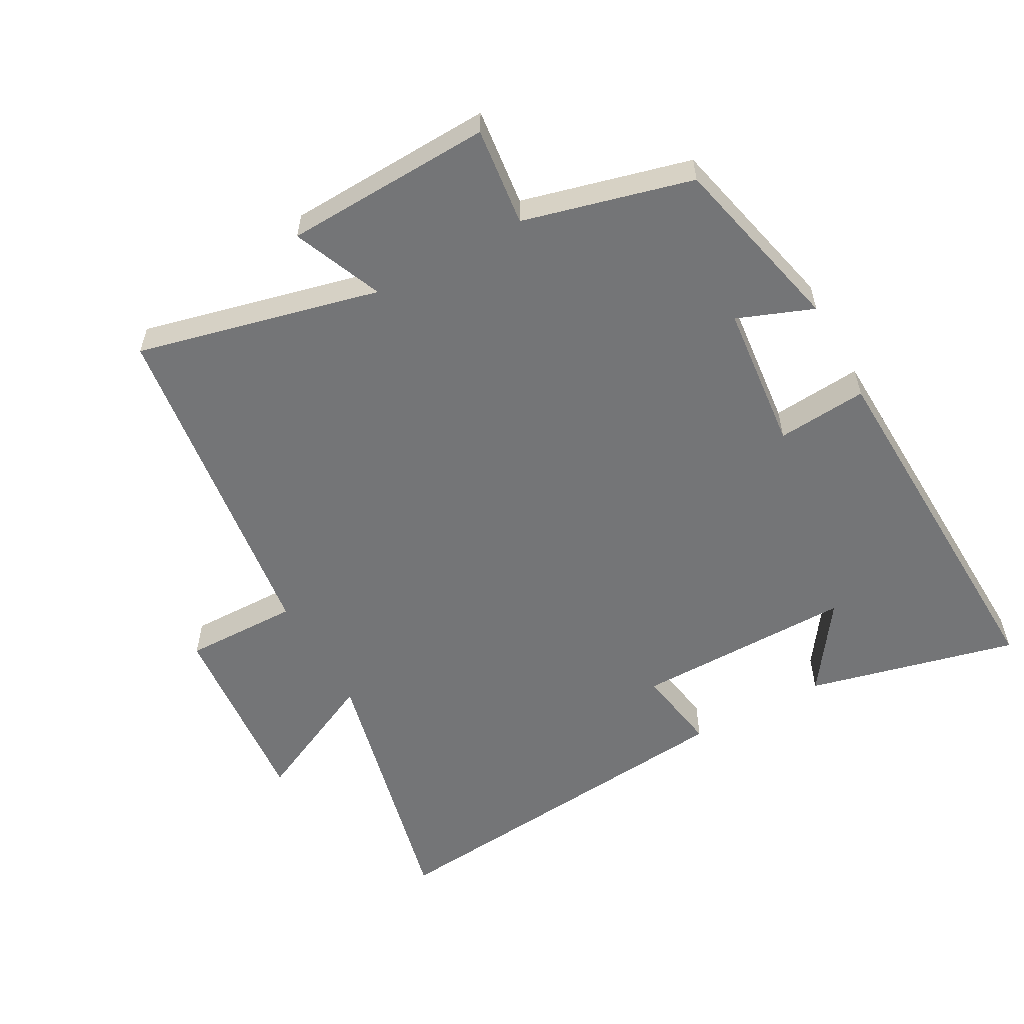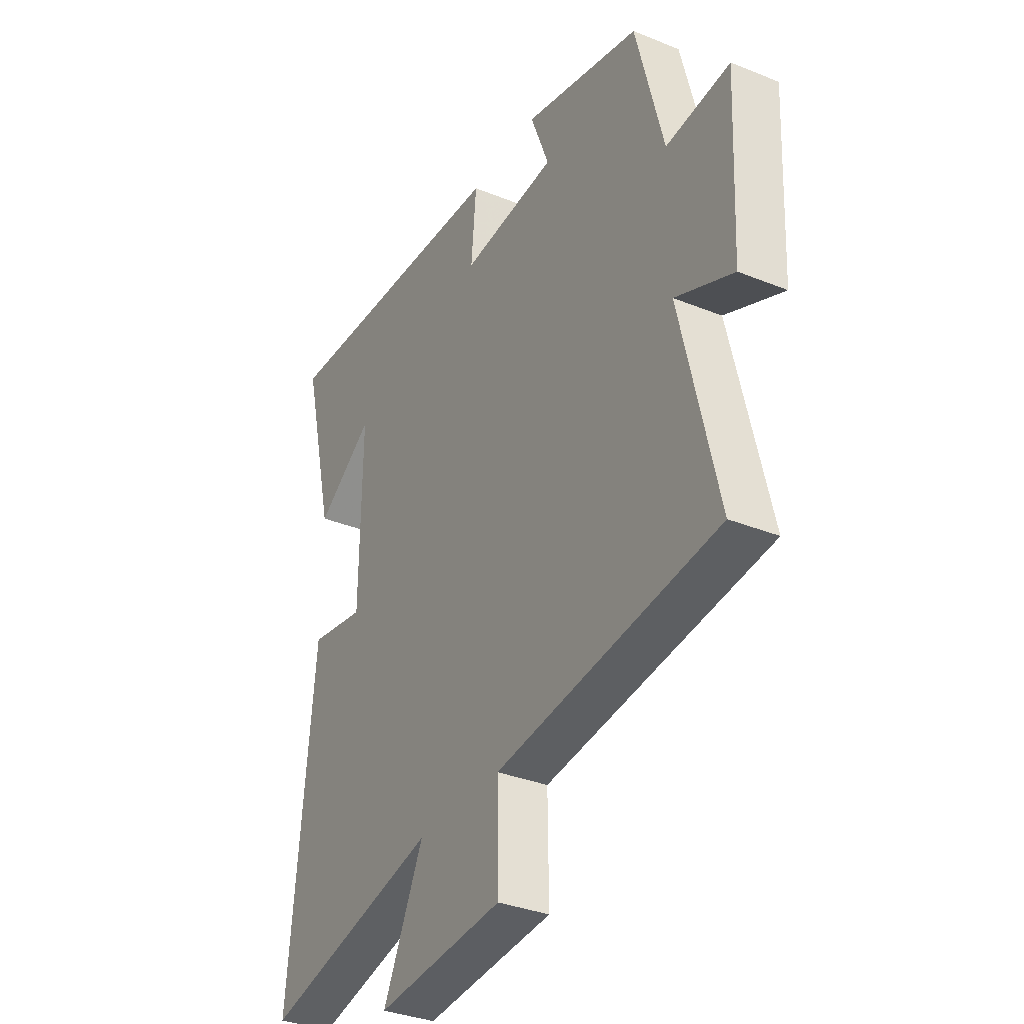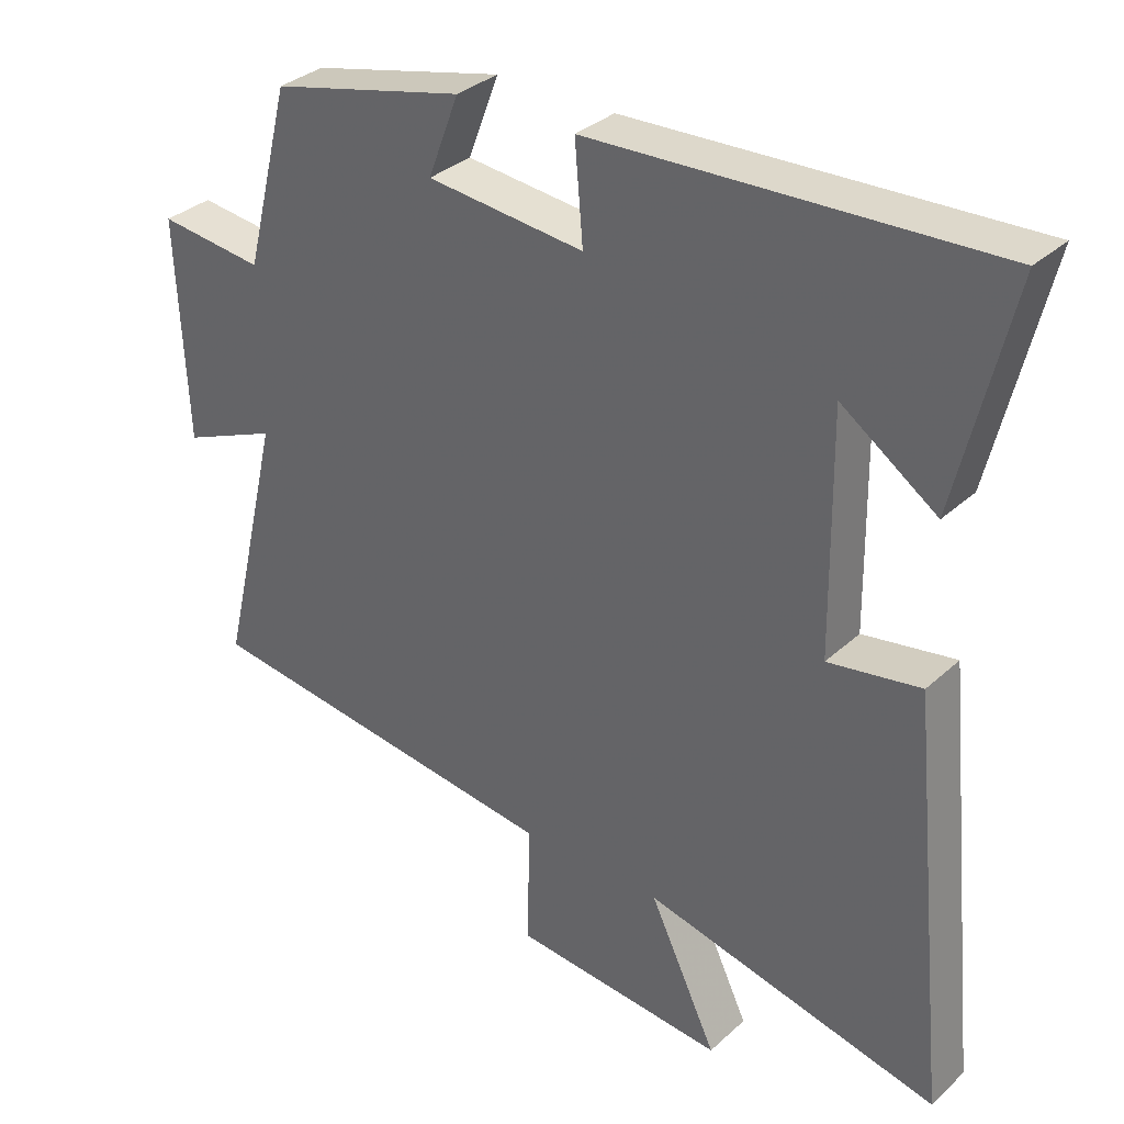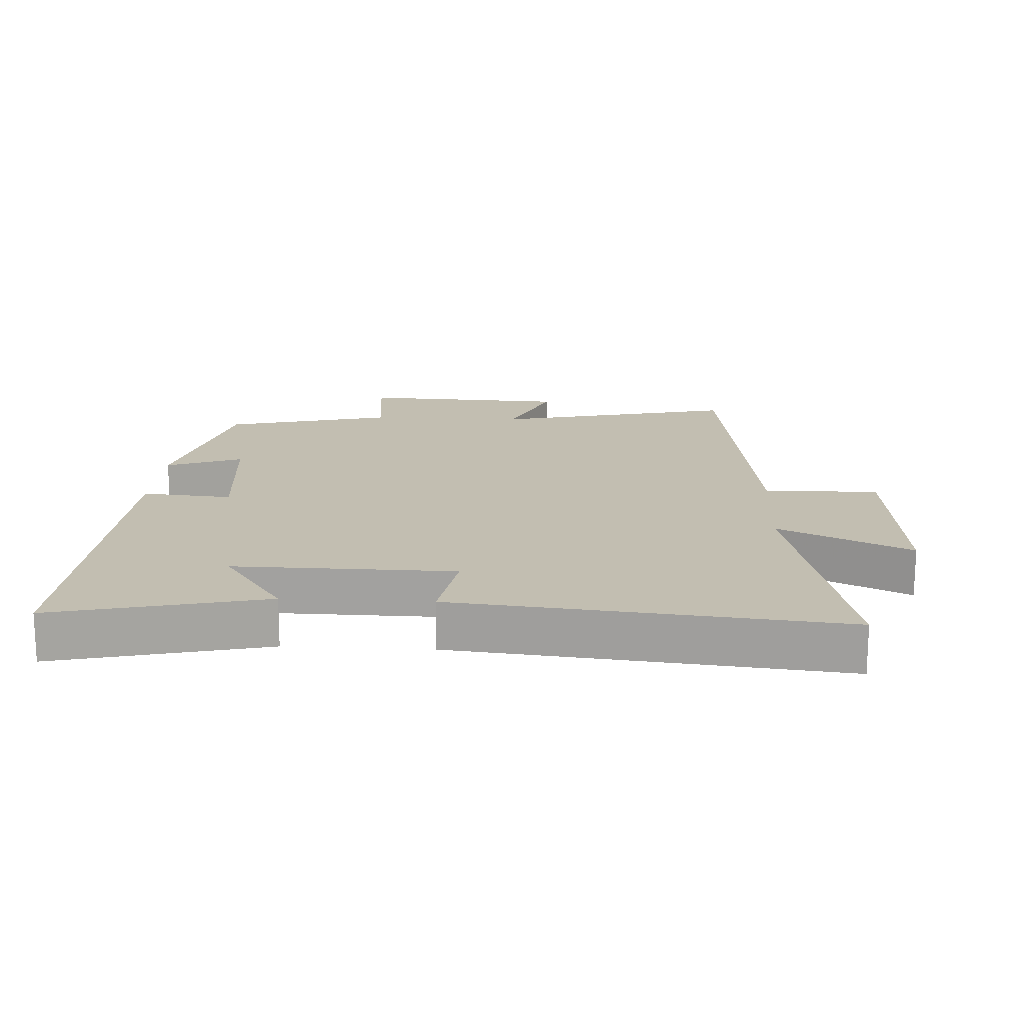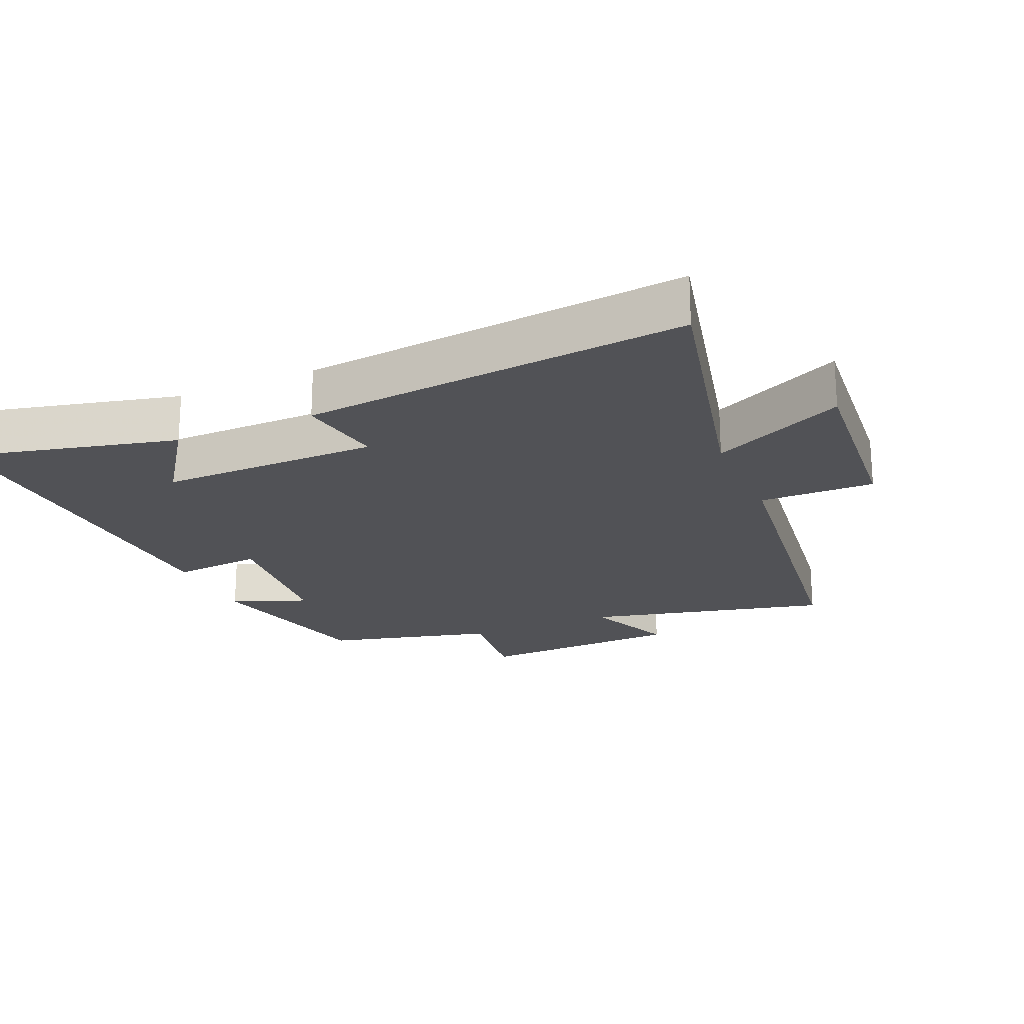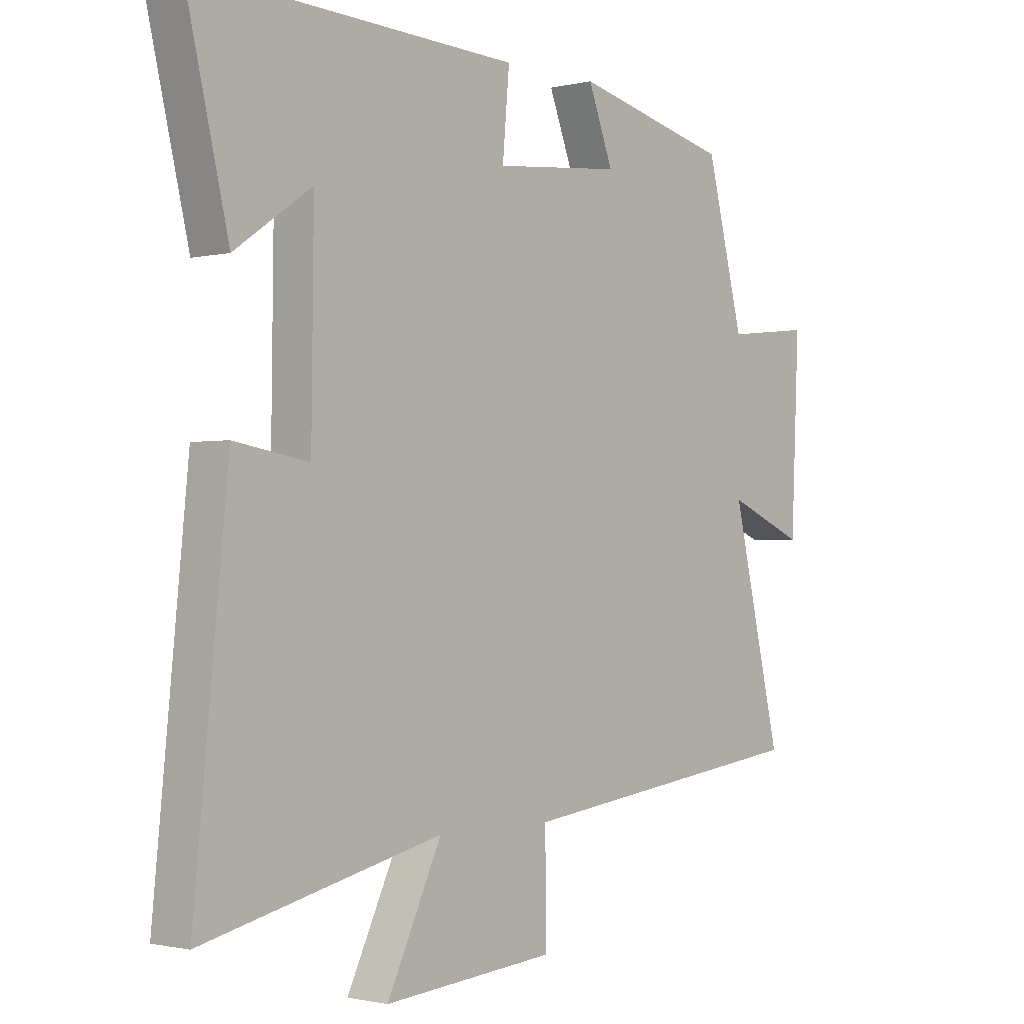
<metadata>
{"format":"obj","ext":"obj","renderer":"f3d","projection":"perspective","resolution":1024,"background":"white","views":[{"elev":-56.5,"azim":-61.3,"up":"+Y"},{"elev":-33.9,"azim":-118.8,"up":"+Z"},{"elev":33.2,"azim":39.1,"up":"+Z"},{"elev":17.1,"azim":93.2,"up":"+Y"},{"elev":-21.3,"azim":113.5,"up":"+Y"},{"elev":-1.2,"azim":131.2,"up":"+Z"}]}
</metadata>
<code>
v -0.587 0.07 -0.433
v -0.5 0.07 -0.064
v -0.636 0.07 -0.121
v -0.65 0.07 0.195
v -0.5 0.07 0.178
v -0.435 0.07 0.434
v -0.159 0.07 0.5
v -0.203 0.07 0.385
v 0.021 0.07 0.363
v 0.009 0.07 0.5
v 0.576 0.07 0.524
v 0.5 0.07 0.204
v 0.365 0.07 0.298
v 0.369 0.07 -0.036
v 0.5 0.07 -0.014
v 0.559 0.07 -0.597
v 0.14 0.07 -0.5
v 0.236 0.07 -0.701
v -0.066 0.07 -0.675
v -0.064 0.07 -0.5
v -0.587 0 -0.433
v -0.5 0 -0.064
v -0.636 0 -0.121
v -0.65 0 0.195
v -0.5 0 0.178
v -0.435 0 0.434
v -0.159 0 0.5
v -0.203 0 0.385
v 0.021 0 0.363
v 0.009 0 0.5
v 0.576 0 0.524
v 0.5 0 0.204
v 0.365 0 0.298
v 0.369 0 -0.036
v 0.5 0 -0.014
v 0.559 0 -0.597
v 0.14 0 -0.5
v 0.236 0 -0.701
v -0.066 0 -0.675
v -0.064 0 -0.5
f 17 18 19 20
f 17 20 1 2
f 14 15 16 17
f 13 14 17 2
f 11 12 13
f 9 10 11 13
f 8 9 13 2
f 5 6 7 8
f 5 8 2 3
f 3 4 5
f 40 39 38 37
f 22 21 40 37
f 37 36 35 34
f 22 37 34 33
f 33 32 31
f 33 31 30 29
f 22 33 29 28
f 28 27 26 25
f 23 22 28 25
f 25 24 23
f 1 21 22 2
f 2 22 23 3
f 3 23 24 4
f 4 24 25 5
f 5 25 26 6
f 6 26 27 7
f 7 27 28 8
f 8 28 29 9
f 9 29 30 10
f 10 30 31 11
f 11 31 32 12
f 12 32 33 13
f 13 33 34 14
f 14 34 35 15
f 15 35 36 16
f 16 36 37 17
f 17 37 38 18
f 18 38 39 19
f 19 39 40 20
f 20 40 21 1

</code>
